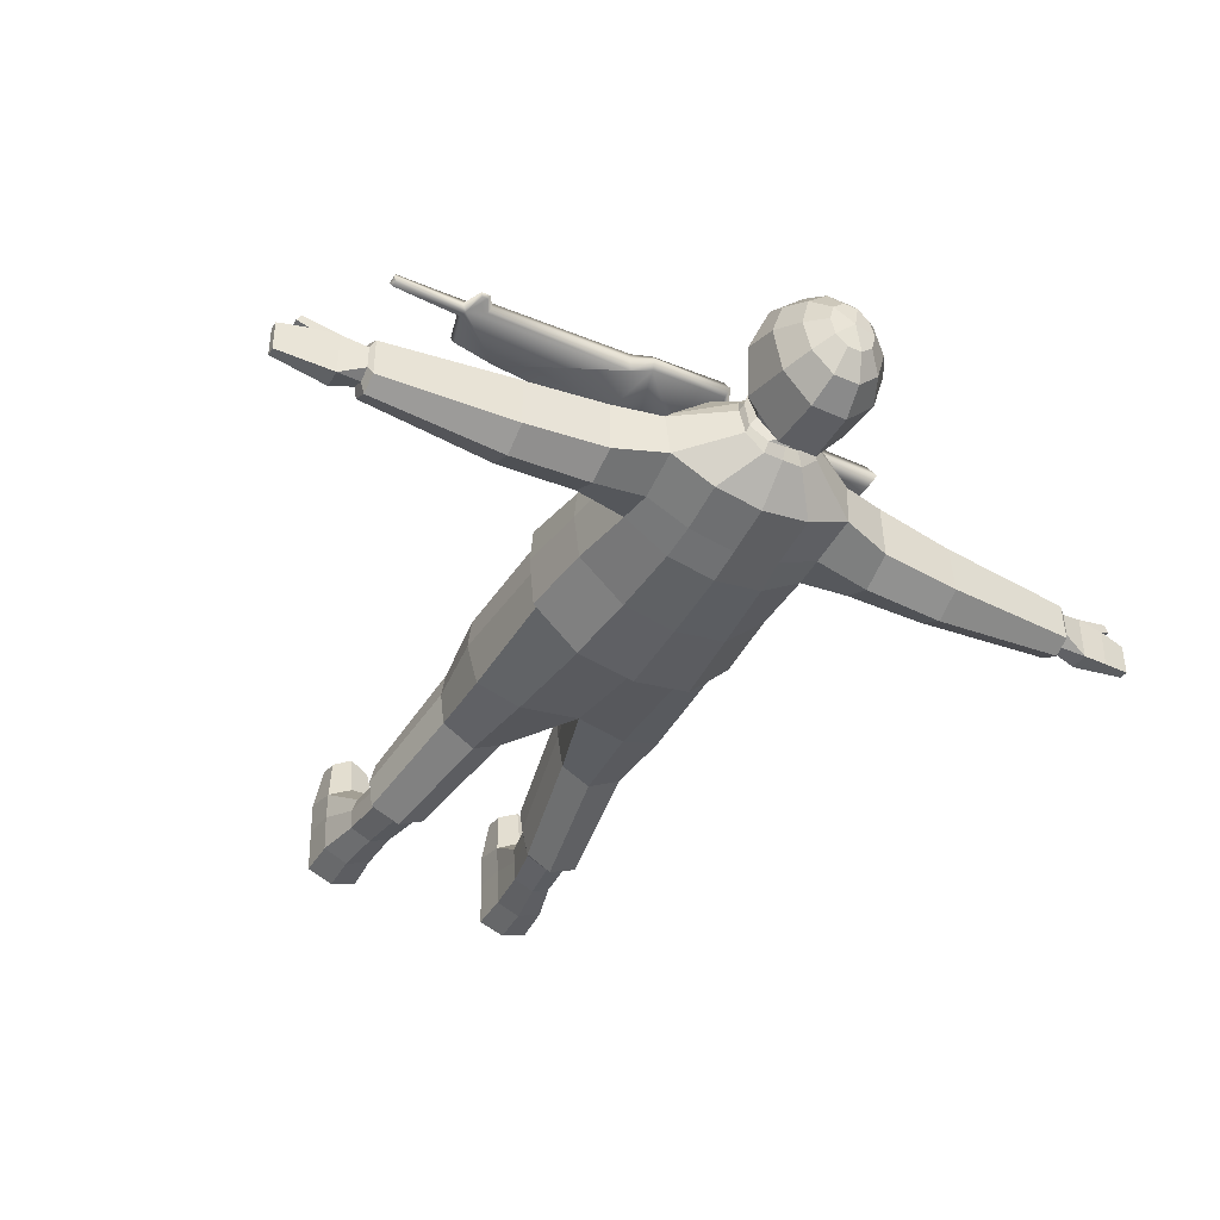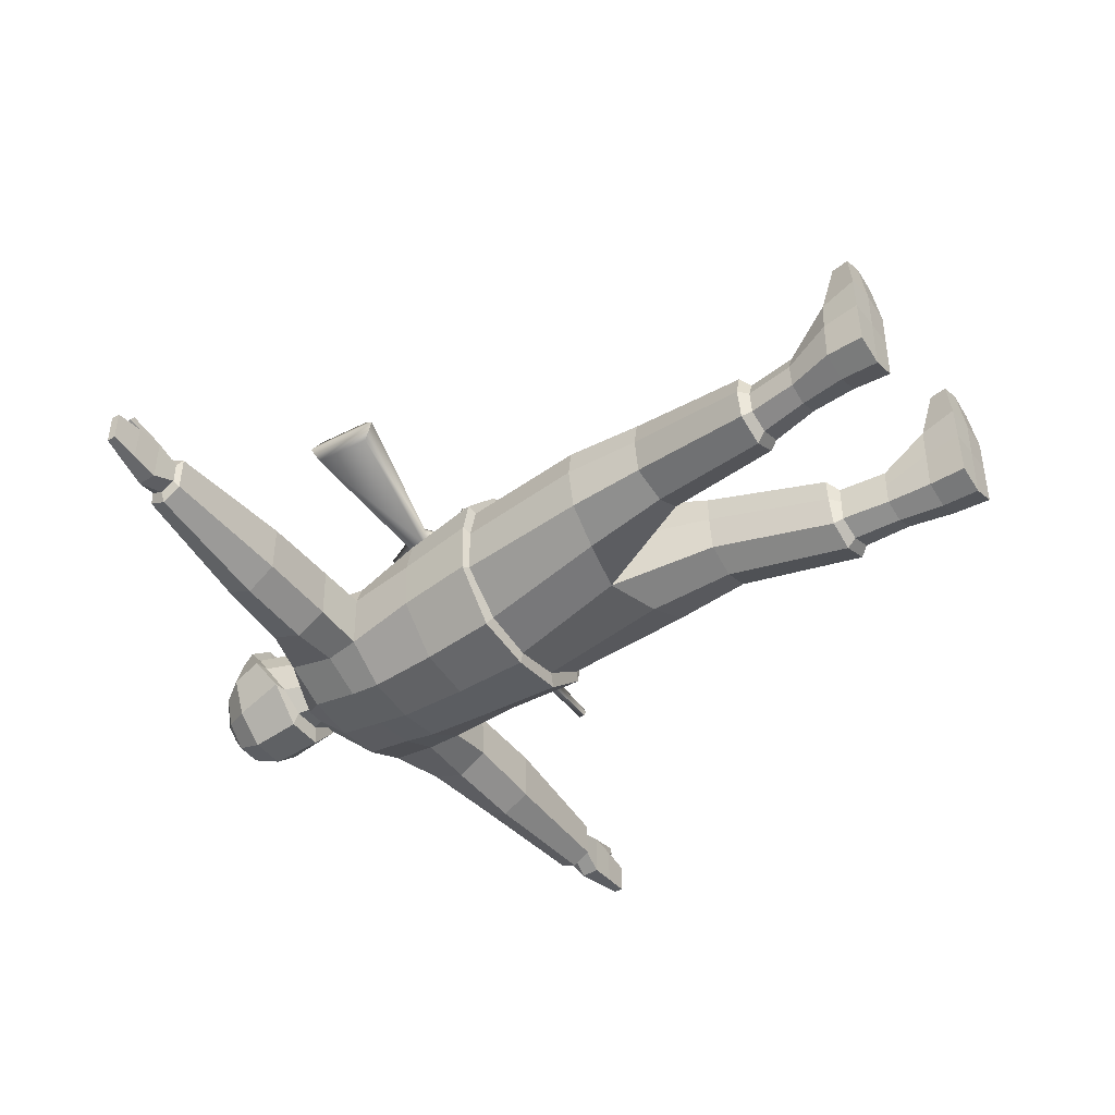
<metadata>
{"format":"obj","ext":"obj","renderer":"f3d","projection":"perspective","resolution":1024,"background":"white","views":[{"elev":-42.0,"azim":151.8,"up":"+Z"},{"elev":-45.3,"azim":-54.9,"up":"+Z"}]}
</metadata>
<code>
g default
v -0.6593 1.833 0.3425
v -0.1402 1.978 0.3546
v -0.6793 1.791 0.391
v -0.1533 1.96 0.3949
v -0.6592 1.833 0.4373
v -0.1401 1.978 0.4262
v -0.6739 2.025 0.4376
v -0.1235 2.037 0.4258
v -0.7003 2.046 0.391
v -0.1463 2.046 0.391
v -0.6739 2.025 0.3422
v -0.1236 2.037 0.355
v -0.07875 1.776 0.358
v -0.143 1.793 0.3608
v -0.07228 1.756 0.391
v -0.1658 1.782 0.391
v -0.0789 1.776 0.4177
v -0.143 1.793 0.4196
v -0.03365 1.899 0.4127
v -0.07046 1.917 0.417
v -0.02704 1.887 0.391
v -0.09015 1.915 0.3881
v -0.03354 1.899 0.3487
v -0.07052 1.917 0.3512
v 0.1746 1.713 0.3583
v 0.2655 1.763 0.362
v 0.174 1.693 0.391
v 0.2816 1.754 0.391
v 0.1745 1.713 0.4172
v 0.2656 1.763 0.4164
v 0.09028 1.88 0.4103
v 0.2057 1.883 0.4109
v 0.0805 1.87 0.391
v 0.2231 1.873 0.3879
v 0.09036 1.88 0.3571
v 0.2056 1.883 0.3635
v 0.9938 2.05 0.3731
v 0.7682 2.044 0.3654
v 1.001 2.044 0.3908
v 0.7772 2.039 0.391
v 0.9939 2.05 0.4051
v 0.7683 2.043 0.4128
v 0.9946 2.07 0.4057
v 0.7636 2.068 0.4141
v 1.001 2.077 0.3908
v 0.7772 2.074 0.391
v 0.9945 2.07 0.3736
v 0.7635 2.067 0.3665
v -0.08573 2.137 0.4228
v -0.09951 2.151 0.391
v -0.08587 2.137 0.3596
v 0.7036 2.095 0.3651
v 0.693 2.1 0.391
v 0.7037 2.095 0.4158
v 0.7216 2.13 0.3986
v 0.7402 2.131 0.3982
v 0.7164 2.14 0.391
v 0.7468 2.14 0.391
v 0.7216 2.13 0.3821
v 0.7401 2.131 0.3831
v 0.7404 1.942 0.3646
v 0.6007 1.918 0.3612
v 0.7491 1.932 0.3892
v 0.6134 1.907 0.3881
v 0.7405 1.942 0.4134
v 0.6008 1.918 0.417
v 0.1636 2.132 0.4186
v 0.1647 2.149 0.391
v 0.1636 2.132 0.3577
v 0.225 2.103 0.4264
v 0.2319 2.116 0.391
v 0.225 2.103 0.3515
g rifle
f 1 2 4 3
f 3 4 6 5
f 5 6 8 7
f 7 8 10 9
f 9 10 12 11
f 11 12 2 1
f 11 1 3 9
f 9 3 5 7
f 13 15 16 14
f 15 17 18 16
f 17 19 20 18
f 23 13 14 24
f 14 16 22 24
f 16 18 20 22
f 23 21 15 13
f 21 19 17 15
f 25 26 28 27
f 27 28 30 29
f 29 30 32 31
f 35 36 26 25
f 26 36 34 28
f 28 34 32 30
f 35 25 27 33
f 33 27 29 31
f 37 39 40 38
f 39 41 42 40
f 41 43 44 42
f 43 45 46 44
f 45 47 48 46
f 47 37 38 48
f 47 45 39 37
f 45 43 41 39
f 8 6 20 49
f 51 24 2 12
f 2 24 22 4
f 4 22 20 6
f 51 12 10 50
f 50 10 8 49
f 54 44 56 55
f 55 56 58 57
f 57 58 60 59
f 59 60 48 52
f 48 60 58 46
f 46 58 56 44
f 59 52 53 57
f 57 53 54 55
f 61 63 64 62
f 63 65 66 64
f 65 42 44 66
f 38 61 62 48
f 38 40 63 61
f 40 42 65 63
f 23 35 33 21
f 21 33 31 19
f 19 31 32 67
f 69 36 35 23
f 19 67 49 20
f 67 68 50 49
f 68 69 51 50
f 69 23 24 51
f 36 62 64 34
f 34 64 66 32
f 32 66 70 67
f 67 70 71 68
f 68 71 72 69
f 69 72 62 36
f 66 44 54 70
f 48 62 72 52
f 72 71 53 52
f 71 70 54 53
g default
v 1.187 2.13 -0.2307
v 1.187 2.13 -0.08251
v 1.187 2.191 -0.08219
v 1.187 2.191 -0.2323
v 1.368 2.138 -0.206
v 1.369 2.138 -0.1015
v 1.369 2.166 -0.1014
v 1.368 2.166 -0.2067
v 1.277 2.184 -0.09172
v 1.276 2.132 -0.09198
v 1.301 2.142 -0.04851
v 1.301 2.178 -0.04832
v 1.314 2.174 -0.06977
v 1.314 2.144 -0.06992
v 1.108 2.126 -0.1131
v 1.108 2.126 -0.1891
v 1.108 2.173 -0.08408
v 1.108 2.173 -0.2138
v 1.108 2.213 -0.1122
v 1.108 2.213 -0.1938
v -1.31 2.13 -0.2307
v -1.31 2.13 -0.08251
v -1.31 2.191 -0.08219
v -1.31 2.191 -0.2323
v -1.491 2.138 -0.206
v -1.491 2.138 -0.1015
v -1.491 2.166 -0.1014
v -1.491 2.166 -0.2067
v -1.399 2.184 -0.09172
v -1.399 2.132 -0.09198
v -1.423 2.142 -0.04851
v -1.423 2.178 -0.04832
v -1.437 2.174 -0.06977
v -1.436 2.144 -0.06992
v -1.23 2.126 -0.1891
v -1.23 2.126 -0.1131
v -1.231 2.173 -0.08408
v -1.231 2.173 -0.2138
v -1.231 2.213 -0.1122
v -1.231 2.213 -0.1938
v -0.4693 0.02936 0.2053
v -0.3972 0.02936 0.2365
v -0.3214 0.02936 0.2064
v -0.4609 0.0881 0.2053
v -0.3972 0.1037 0.2365
v -0.3288 0.08787 0.2064
v -0.4784 0.1291 0.03673
v -0.3972 0.1291 0.08821
v -0.3101 0.1291 0.03673
v -0.4795 0.1355 -0.1957
v -0.3972 0.1355 -0.2301
v -0.3168 0.1355 -0.199
v -0.4849 0.01061 -0.2032
v -0.3972 0.01061 -0.2365
v -0.3114 0.01061 -0.2065
v -0.4916 0.01061 0.06542
v -0.3992 0.00725 0.08252
v -0.3047 0.01061 0.06542
v -0.4327 0.2806 -0.06989
v -0.3771 0.2806 -0.03429
v -0.3771 0.284 -0.2259
v -0.4386 0.284 -0.1964
v -0.303 0.2806 -0.0699
v -0.3087 0.284 -0.1982
v -0.3561 0.4344 -0.04811
v -0.4207 0.4344 -0.0813
v -0.4252 0.4378 -0.206
v -0.3561 0.4378 -0.2359
v -0.2741 0.4344 -0.08133
v -0.2804 0.4378 -0.2079
v 0.3264 0.02936 0.2053
v 0.2542 0.02936 0.2365
v 0.1785 0.02936 0.2064
v 0.318 0.0881 0.2053
v 0.2542 0.1037 0.2365
v 0.1859 0.08787 0.2064
v 0.3391 0.1291 0.03673
v 0.2542 0.1291 0.08821
v 0.1672 0.1291 0.03673
v 0.3365 0.1355 -0.1957
v 0.2542 0.1355 -0.2301
v 0.1739 0.1355 -0.199
v 0.342 0.01061 -0.2032
v 0.2542 0.01061 -0.2365
v 0.1684 0.01061 -0.2065
v 0.3486 0.01061 0.06542
v 0.2563 0.00725 0.08252
v 0.1618 0.01061 0.06542
v 0.2898 0.2806 -0.06989
v 0.2342 0.2806 -0.03429
v 0.2342 0.284 -0.2259
v 0.3042 0.284 -0.1964
v 0.1601 0.2806 -0.0699
v 0.1658 0.284 -0.1982
v 0.2777 0.4344 -0.0813
v 0.2132 0.4344 -0.04811
v 0.2132 0.4378 -0.2359
v 0.2908 0.4378 -0.206
v 0.1311 0.4344 -0.08133
v 0.1374 0.4378 -0.2079
v -0.4483 0.4632 -0.05809
v -0.351 0.4632 -0.01256
v -0.2353 0.4632 -0.05814
v -0.3934 0.8852 0.04216
v -0.2813 0.8735 0.1015
v -0.164 0.8735 0.0421
v -0.4112 1.136 0.04774
v -0.2547 1.162 0.1304
v -0.07307 1.202 0.1282
v 0.3053 0.4632 -0.05809
v 0.208 0.4632 -0.01256
v 0.09237 0.4632 -0.05814
v 0.2505 0.8852 0.04216
v 0.1384 0.8735 0.1015
v 0.02111 0.8735 0.0421
v 0.2791 1.136 0.06514
v 0.1118 1.157 0.1304
v -0.3591 1.569 0.06979
v -0.2273 1.565 0.1988
v -0.06186 1.569 0.2307
v 0.2595 1.569 0.06979
v 0.1065 1.565 0.1988
v -0.3893 1.577 0.08597
v -0.2511 1.573 0.2445
v -0.06048 1.577 0.2832
v 0.283 1.577 0.09091
v 0.1336 1.573 0.2445
v -0.3707 1.833 0.04792
v -0.231 1.829 0.206
v -0.06135 1.833 0.2542
v 0.2642 1.833 0.045
v 0.1135 1.829 0.206
v -0.3453 2.069 -0.003854
v -0.2159 2.065 0.1376
v -0.06111 2.069 0.1793
v 0.2352 2.069 -0.001331
v 0.09839 2.065 0.1376
v -0.3422 2.332 -0.04135
v -0.2145 2.334 0.06368
v -0.06298 2.338 0.09815
v 0.2149 2.33 -0.04011
v 0.09361 2.334 0.06369
v -0.365 2.072 -0.06825
v -0.3604 2.187 0.002648
v -0.3665 2.341 -0.07947
v 0.2481 2.072 -0.06644
v 0.2419 2.188 0.002429
v 0.246 2.341 -0.07965
v -0.5184 2.087 -0.05284
v -0.5184 2.182 0.0097
v -0.5184 2.287 -0.05001
v -0.7807 2.084 -0.06527
v -0.7807 2.174 -0.004729
v -0.7807 2.257 -0.0725
v -1.218 2.108 -0.09247
v -1.218 2.168 -0.05011
v -1.218 2.222 -0.09075
v 0.3956 2.092 -0.0553
v 0.3956 2.182 0.002246
v 0.3956 2.286 -0.05248
v 0.6579 2.088 -0.06046
v 0.6579 2.174 8.6e-05
v 0.6579 2.256 -0.05788
v 1.095 2.11 -0.09247
v 1.095 2.168 -0.05011
v 1.095 2.227 -0.09075
v -0.1852 2.428 -0.006378
v -0.1292 2.414 0.04391
v -0.1901 2.436 -0.0497
v -0.06831 2.416 0.06653
v 0.04994 2.428 -0.006378
v 0.05557 2.436 -0.04987
v -0.005339 2.414 0.04392
v -0.1815 2.455 -0.0331
v -0.1578 2.442 0.02502
v -0.06902 2.43 0.05904
v 0.007872 2.442 0.007775
v 0.04835 2.456 -0.03429
v -0.4455 0.4666 -0.2291
v -0.266 0.4666 -0.2263
v -0.3876 0.8888 -0.1611
v -0.1844 0.8772 -0.1639
v -0.3936 1.14 -0.18
v -0.07263 1.208 -0.2478
v 0.3093 0.4666 -0.2291
v 0.1237 0.4666 -0.2263
v 0.2514 0.8888 -0.1611
v 0.04204 0.8772 -0.1639
v 0.2538 1.14 -0.18
v -0.3705 1.579 -0.1937
v 0.2568 1.579 -0.1937
v -0.3953 1.589 -0.2037
v 0.2819 1.589 -0.2159
v -0.3733 1.843 -0.2153
v 0.2597 1.843 -0.2209
v -0.3548 2.079 -0.2516
v 0.2377 2.079 -0.2516
v -0.3549 2.348 -0.2288
v -0.5184 2.294 -0.24
v -0.5184 2.083 -0.2366
v -0.7807 2.084 -0.2344
v -0.7807 2.27 -0.2473
v -1.218 2.108 -0.2149
v -1.218 2.227 -0.2235
v 0.3956 2.292 -0.236
v 0.2344 2.348 -0.2288
v 0.3956 2.083 -0.2218
v 0.6579 2.084 -0.2374
v 0.6579 2.262 -0.2355
v 1.095 2.108 -0.2149
v 1.095 2.227 -0.2235
v -0.1854 2.458 -0.1556
v 0.05098 2.458 -0.1556
v -0.1725 2.471 -0.1242
v 0.04509 2.471 -0.136
v -0.351 0.4666 -0.2703
v -0.2813 0.8772 -0.2132
v -0.2547 1.164 -0.2389
v 0.208 0.4666 -0.2703
v 0.1384 0.8772 -0.2132
v 0.1118 1.16 -0.2389
v -0.2273 1.581 -0.3116
v -0.06146 1.578 -0.348
v 0.1065 1.581 -0.3116
v -0.2511 1.591 -0.3524
v -0.05997 1.589 -0.385
v 0.1336 1.591 -0.3524
v -0.231 1.845 -0.3537
v -0.05877 1.843 -0.3832
v 0.1135 1.845 -0.3537
v -0.2159 2.082 -0.3458
v -0.05876 2.079 -0.3715
v 0.09839 2.082 -0.3458
v -0.2145 2.351 -0.2964
v -0.06044 2.349 -0.3198
v 0.09361 2.351 -0.2991
v -0.5184 2.182 -0.2923
v -0.3449 2.191 -0.261
v -0.7807 2.174 -0.2987
v -1.218 2.168 -0.2515
v 0.3956 2.182 -0.2777
v 0.2264 2.191 -0.261
v 0.6579 2.174 -0.2869
v 1.095 2.168 -0.2515
v -0.1292 2.461 -0.2136
v -0.06731 2.461 -0.2136
v -0.005339 2.461 -0.2136
v -0.0105 2.48 -0.1813
v -0.1075 2.48 -0.1722
v 0.09333 2.545 -0.1112
v -0.006319 2.534 -0.2344
v -0.1295 2.534 -0.2344
v -0.2291 2.545 -0.1112
v -0.2654 2.618 0.003537
v -0.2291 2.683 0.1089
v -0.1295 2.693 0.2022
v -0.006319 2.693 0.2022
v 0.09333 2.683 0.1089
v 0.1305 2.618 0.003537
v 0.08013 2.711 -0.1543
v -0.01136 2.703 -0.2439
v -0.1245 2.703 -0.2439
v -0.2159 2.711 -0.1543
v -0.2509 2.724 -0.022
v -0.2159 2.728 0.0891
v -0.1245 2.722 0.1843
v -0.01136 2.722 0.1843
v 0.08013 2.728 0.0891
v 0.1151 2.724 -0.022
v 0.04041 2.799 -0.1345
v -0.02654 2.799 -0.2016
v -0.1093 2.799 -0.2016
v -0.1762 2.799 -0.1345
v -0.2018 2.801 -0.03765
v -0.1762 2.801 0.06366
v -0.1093 2.8 0.124
v -0.02654 2.8 0.124
v 0.04041 2.801 0.06366
v 0.06598 2.801 -0.03765
v -0.008518 2.85 -0.09247
v -0.04522 2.85 -0.1264
v -0.09059 2.85 -0.1264
v -0.1273 2.85 -0.09247
v -0.1413 2.85 -0.03765
v -0.1273 2.85 0.01718
v -0.09059 2.85 0.05106
v -0.04522 2.85 0.05106
v -0.008518 2.85 0.01718
v 0.005502 2.85 -0.03765
v -0.06791 2.865 -0.03765
v 0.05552 2.538 -0.112
v -0.0207 2.529 -0.1732
v -0.1149 2.529 -0.1732
v -0.1911 2.538 -0.112
v -0.2188 2.61 0.006054
v -0.1911 2.676 0.1014
v -0.1149 2.685 0.1547
v -0.0207 2.685 0.1547
v 0.05552 2.676 0.1014
v 0.08394 2.61 0.006054
v 0.02484 2.482 -0.1029
v -0.03181 2.489 -0.1705
v -0.1036 2.489 -0.1705
v -0.1602 2.482 -0.1029
v -0.18 2.468 -0.0109
v -0.1594 2.462 0.05778
v -0.1027 2.452 0.1276
v -0.03266 2.452 0.1276
v 0.02399 2.462 0.05782
v 0.0451 2.468 -0.0109
v 0.09123 2.182 0.1093
v -0.06184 2.187 0.1465
v -0.2102 2.182 0.1093
v -0.21 2.193 -0.3253
v -0.05945 2.191 -0.35
v 0.09113 2.193 -0.3264
v -0.3875 1.837 -0.05728
v -0.4076 1.582 -0.03063
v -0.3796 1.573 -0.04398
v -0.4225 1.137 -0.04743
v -0.4075 0.8867 -0.04562
v -0.4654 0.4647 -0.132
v -0.4373 0.4359 -0.1351
v -0.4503 0.2821 -0.1245
v -0.4833 0.1319 -0.06362
v -0.4887 0.01061 -0.05057
v -0.3983 0.0087 -0.05522
v -0.3076 0.01061 -0.05201
v -0.313 0.1319 -0.06506
v -0.3055 0.2821 -0.1253
v -0.2768 0.4359 -0.136
v -0.2436 0.4647 -0.1308
v -0.1679 0.8751 -0.04687
v -0.07288 1.205 -0.03412
v 0.02494 0.8751 -0.04687
v 0.1007 0.4647 -0.1308
v 0.1338 0.4359 -0.136
v 0.1626 0.2821 -0.1253
v 0.1701 0.1319 -0.06506
v 0.1646 0.01061 -0.05201
v 0.2554 0.0087 -0.05522
v 0.3458 0.01061 -0.05057
v 0.3403 0.1319 -0.06362
v 0.3074 0.2821 -0.1245
v 0.2944 0.4359 -0.1351
v 0.3224 0.4647 -0.132
v 0.2645 0.8867 -0.04562
v 0.291 1.137 -0.04071
v 0.2659 1.573 -0.04398
v 0.2954 1.582 -0.03362
v 0.2751 1.837 -0.06187
v 1.278 2.179 -0.2195
v 1.278 2.134 -0.2183
v -1.4 2.179 -0.2195
v -1.4 2.134 -0.2183
v -0.06642 2.48 -0.176
g body
f 77 80 79 78
f 88 73 74 87
f 87 74 75 89
f 90 76 73 88
f 89 75 91
f 91 75 76 92
f 92 76 90
f 73 425 82 74
f 83 86 85 84
f 75 81 424 76
f 76 424 425 73
f 82 78 79 81
f 74 83 84 75
f 75 84 85 81
f 81 85 86 82
f 82 86 83 74
f 97 98 99 100
f 107 108 94 93
f 108 109 95 94
f 110 107 93 96
f 109 111 95
f 111 112 96 95
f 112 110 96
f 427 102 98 97
f 103 104 105 106
f 101 426 100 99
f 426 427 97 100
f 102 101 99 98
f 94 95 104 103
f 95 101 105 104
f 101 102 106 105
f 102 94 103 106
f 113 114 117 116
f 114 115 118 117
f 116 117 120 119
f 117 118 121 120
f 122 123 126 125
f 123 124 127 126
f 398 399 129 128
f 399 400 130 129
f 128 129 114 113
f 129 130 115 114
f 130 400 401 121
f 115 130 121 118
f 398 128 119 397
f 128 113 116 119
f 119 120 132 131
f 123 122 134 133
f 397 119 131 396
f 120 121 135 132
f 121 401 402 135
f 124 123 133 136
f 131 132 137 138
f 133 134 139 140
f 396 131 138 395
f 132 135 141 137
f 135 402 403 141
f 136 133 140 142
f 143 146 147 144
f 144 147 148 145
f 146 149 150 147
f 147 150 151 148
f 152 155 156 153
f 153 156 157 154
f 414 158 159 413
f 413 159 160 412
f 158 143 144 159
f 159 144 145 160
f 160 151 411 412
f 145 148 151 160
f 414 415 149 158
f 158 149 146 143
f 149 161 162 150
f 153 163 164 152
f 415 416 161 149
f 150 162 165 151
f 151 165 410 411
f 154 166 163 153
f 161 167 168 162
f 163 169 170 164
f 416 417 167 161
f 162 168 171 165
f 165 171 409 410
f 166 172 169 163
f 138 137 174 173
f 395 138 173 394
f 137 141 175 174
f 141 403 404 175
f 173 174 177 176
f 394 173 176 393
f 174 175 178 177
f 175 404 405 178
f 176 177 180 179
f 393 176 179 392
f 177 178 181 180
f 178 405 406 181
f 167 182 183 168
f 417 418 182 167
f 168 183 184 171
f 171 184 408 409
f 182 185 186 183
f 418 419 185 182
f 183 186 187 184
f 184 187 407 408
f 185 188 189 186
f 419 420 188 185
f 186 189 181 187
f 187 181 406 407
f 179 180 191 190
f 392 179 190 391
f 180 181 192 191
f 188 420 421 193
f 189 188 193 194
f 181 189 194 192
f 190 191 196 195
f 391 190 195 390
f 191 192 197 196
f 193 421 422 198
f 194 193 198 199
f 192 194 199 197
f 195 196 201 200
f 390 195 200 389
f 196 197 202 201
f 198 422 423 203
f 199 198 203 204
f 197 199 204 202
f 200 201 206 205
f 215 389 200 205
f 201 202 207 206
f 203 423 218 208
f 204 203 208 209
f 202 204 209 207
f 216 385 211 210
f 217 216 210
f 206 207 384 385
f 208 218 219
f 383 219 213 214
f 207 209 383 384
f 215 205 216
f 219 220 213
f 221 215 216 222
f 222 216 217 223
f 223 217 270 271
f 272 268 215 221
f 272 221 224 273
f 221 222 225 224
f 222 223 226 225
f 223 271 274 226
f 273 224 227 275
f 224 225 228 227
f 225 226 229 228
f 226 274 276 229
f 275 227 108 107
f 227 228 109 108
f 228 229 111 109
f 229 276 112 111
f 230 231 219 218
f 231 232 220 219
f 232 277 278 220
f 279 230 218 269
f 279 280 233 230
f 230 233 234 231
f 231 234 235 232
f 232 235 281 277
f 280 282 236 233
f 233 236 237 234
f 234 237 238 235
f 235 238 283 281
f 282 88 87 236
f 236 87 89 237
f 237 89 91 238
f 238 91 92 283
f 210 211 240 239
f 270 217 241 284
f 217 210 239 241
f 211 212 242 240
f 213 220 244 243
f 220 278 285 244
f 214 213 243 245
f 212 214 245 242
f 241 239 246
f 239 240 247 246
f 240 242 248 247
f 242 245 249 248
f 245 243 250 249
f 244 285 287 250
f 140 139 251 288
f 142 140 288 252
f 288 251 253 289
f 252 288 289 254
f 289 253 255 290
f 254 289 290 256
f 169 291 257 170
f 172 258 291 169
f 291 292 259 257
f 258 260 292 291
f 292 293 261 259
f 260 256 293 292
f 290 255 262 294
f 256 290 294 295
f 261 293 296 263
f 293 256 295 296
f 294 262 264 297
f 295 294 297 298
f 263 296 299 265
f 296 295 298 299
f 297 264 266 300
f 298 297 300 301
f 265 299 302 267
f 299 298 301 302
f 300 266 268 303
f 301 300 303 304
f 267 302 305 269
f 302 301 304 305
f 303 268 310 386
f 304 303 386 387
f 269 305 388 314
f 305 304 387 388
f 271 270 310 309
f 309 310 268 272
f 309 272 273 311
f 271 309 311 274
f 311 273 275 312
f 274 311 312 276
f 312 275 107 110
f 276 312 110 112
f 277 313 314 278
f 313 279 269 314
f 313 315 280 279
f 277 281 315 313
f 315 316 282 280
f 281 283 316 315
f 316 90 88 282
f 283 92 90 316
f 306 270 284 317
f 307 306 317 318
f 278 308 319 285
f 308 307 318 319
f 285 319 320 287
f 318 317 321 428
f 317 284 286 321
f 322 323 333 332
f 323 324 334 333
f 324 325 335 334
f 325 326 336 335
f 326 327 337 336
f 327 328 338 337
f 328 329 339 338
f 329 330 340 339
f 330 331 341 340
f 331 322 332 341
f 332 333 343 342
f 333 334 344 343
f 334 335 345 344
f 335 336 346 345
f 336 337 347 346
f 337 338 348 347
f 338 339 349 348
f 339 340 350 349
f 340 341 351 350
f 341 332 342 351
f 342 343 353 352
f 343 344 354 353
f 344 345 355 354
f 345 346 356 355
f 346 347 357 356
f 347 348 358 357
f 348 349 359 358
f 349 350 360 359
f 350 351 361 360
f 351 342 352 361
f 362 352 353 354
f 362 354 355 356
f 362 356 357 358
f 362 358 359 360
f 362 360 361 352
f 323 322 363 364
f 324 323 364 365
f 325 324 365 366
f 326 325 366 367
f 327 326 367 368
f 328 327 368 369
f 329 328 369 370
f 330 329 370 371
f 331 330 371 372
f 322 331 372 363
f 364 363 373 374
f 365 364 374 375
f 366 365 375 376
f 367 366 376 377
f 368 367 377 378
f 369 368 378 379
f 370 369 379 380
f 371 370 380 381
f 372 371 381 382
f 363 372 382 373
f 374 373 287 320
f 375 428 321
f 376 375 321 286
f 377 376 286 246
f 378 377 246 247
f 379 378 247 248
f 380 379 248
f 381 380 248 249
f 382 381 249 250
f 373 382 250 287
f 384 383 214 212
f 385 384 212 211
f 205 206 385 216
f 209 208 219 383
f 386 310 270 306
f 387 386 306 307
f 388 387 307 308
f 314 388 308 278
f 264 390 389 266
f 262 391 390 264
f 255 392 391 262
f 253 393 392 255
f 251 394 393 253
f 139 395 394 251
f 134 396 395 139
f 122 397 396 134
f 125 398 397 122
f 125 126 399 398
f 126 127 400 399
f 401 400 127 124
f 402 401 124 136
f 403 402 136 142
f 404 403 142 252
f 405 404 252 254
f 406 405 254 256
f 407 406 256 260
f 408 407 260 258
f 409 408 258 172
f 410 409 172 166
f 411 410 166 154
f 412 411 154 157
f 156 413 412 157
f 155 414 413 156
f 155 152 415 414
f 152 164 416 415
f 164 170 417 416
f 170 257 418 417
f 257 259 419 418
f 259 261 420 419
f 421 420 261 263
f 422 421 263 265
f 423 422 265 267
f 266 389 215 268
f 218 423 267 269
f 424 81 79 80
f 425 424 80 77
f 82 425 77 78
f 95 96 426 101
f 96 93 427 426
f 93 94 102 427
f 375 374 320 428
f 319 318 428 320
f 243 244 250
f 284 241 246 286

</code>
